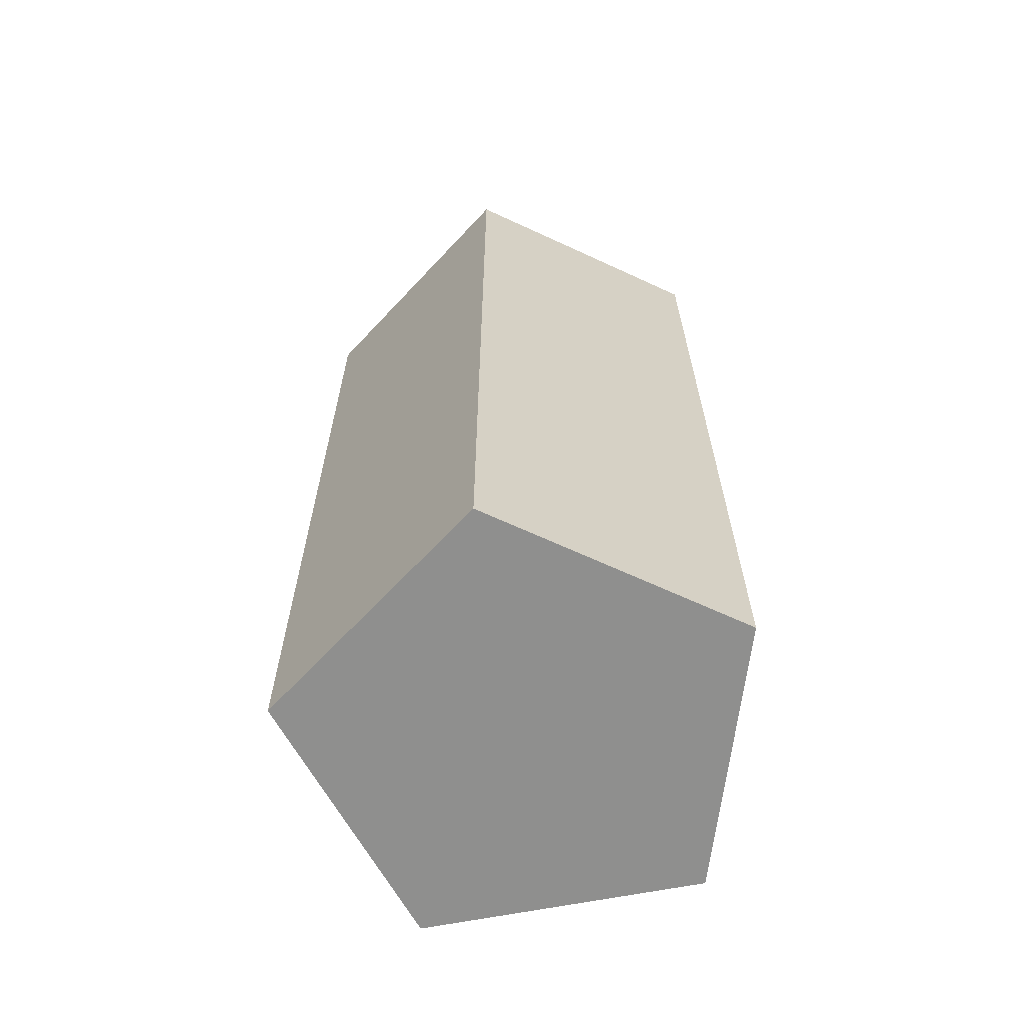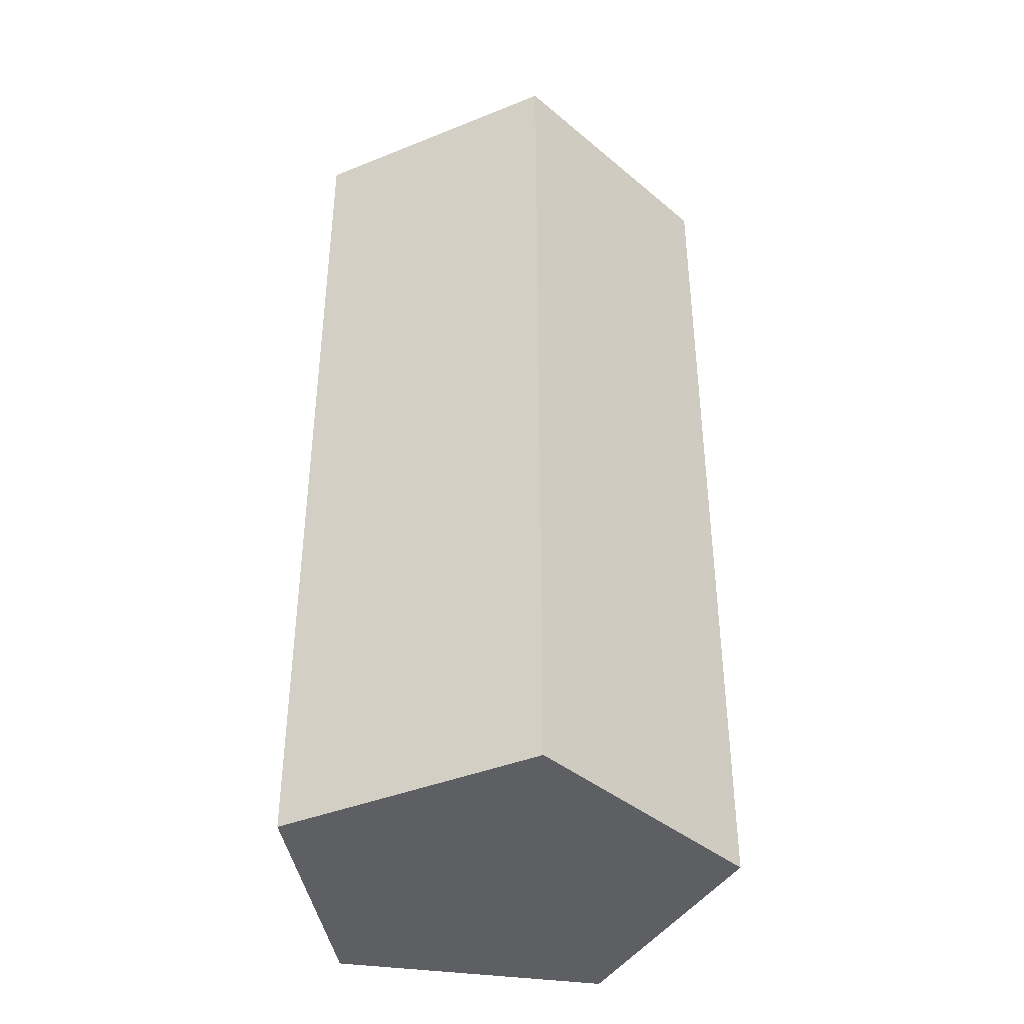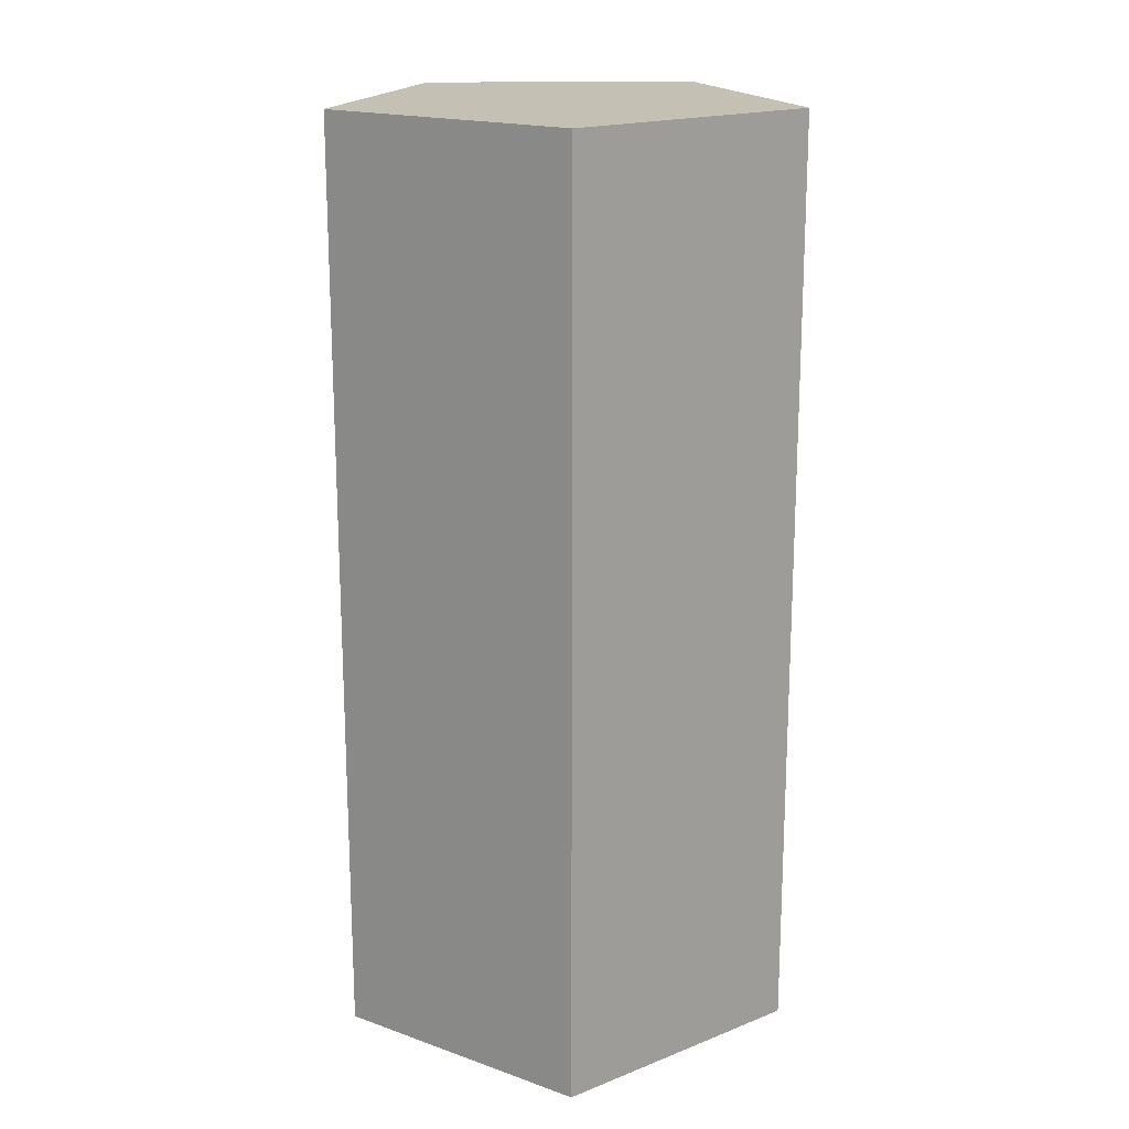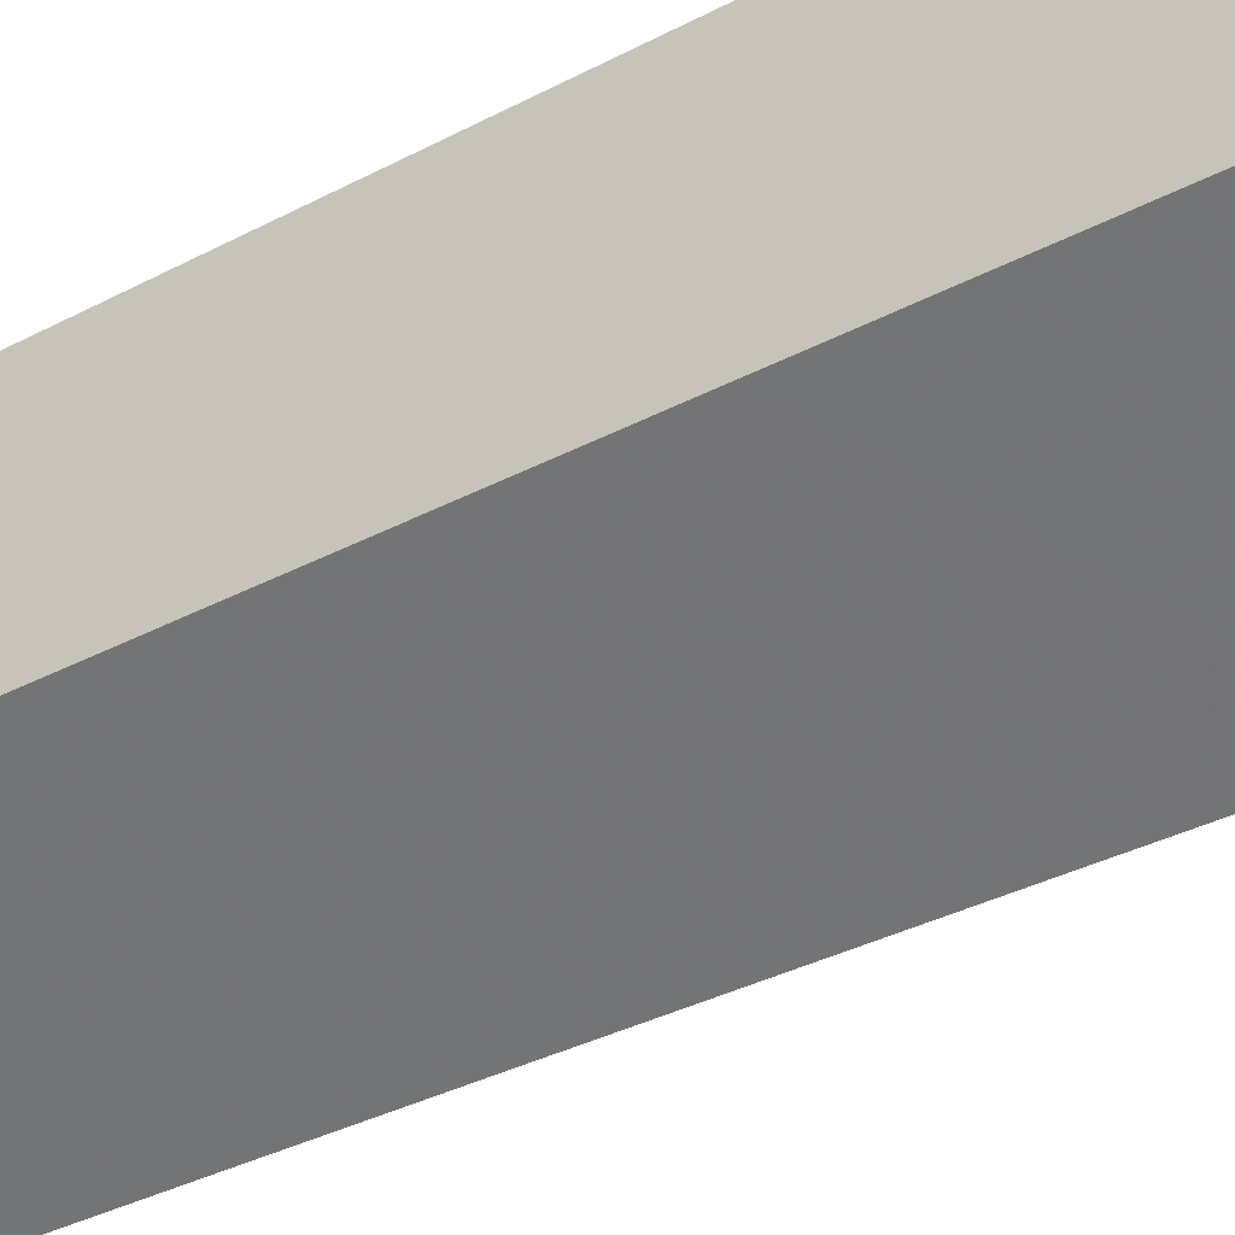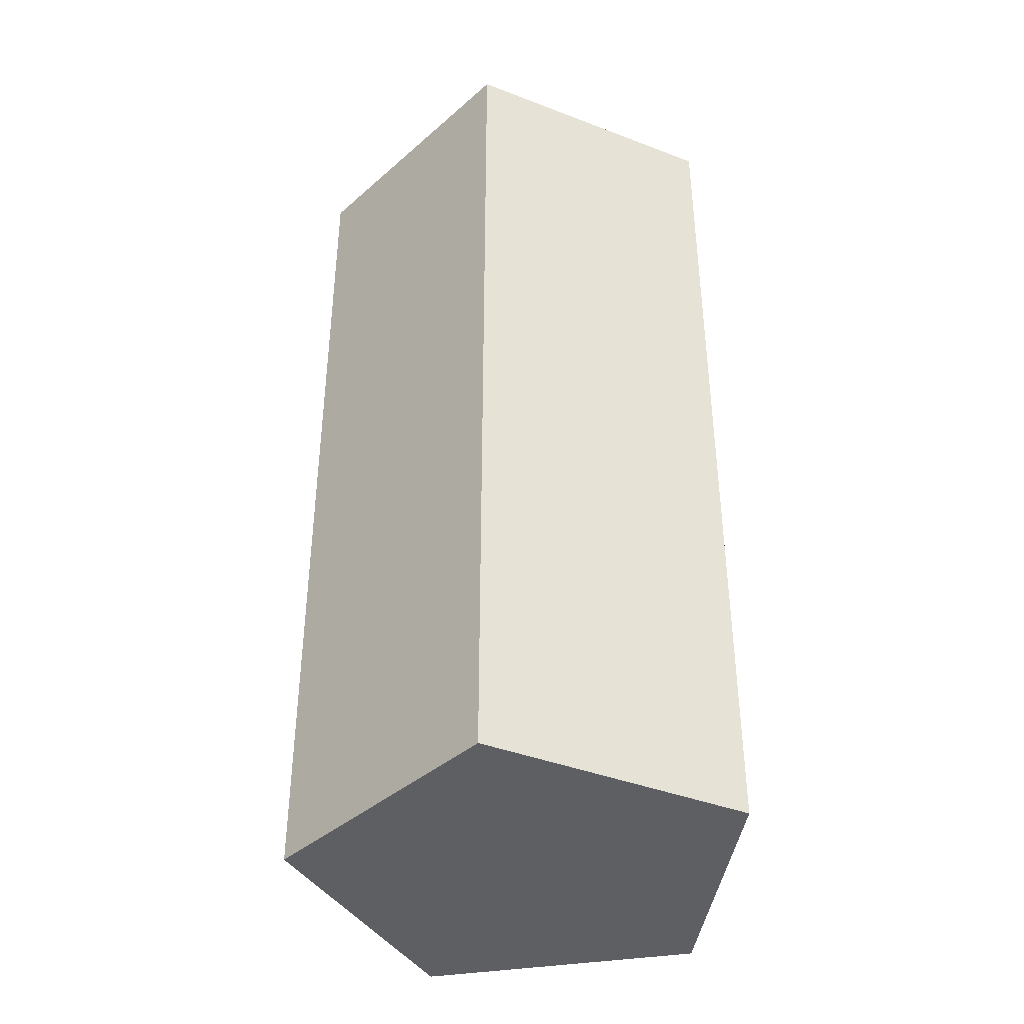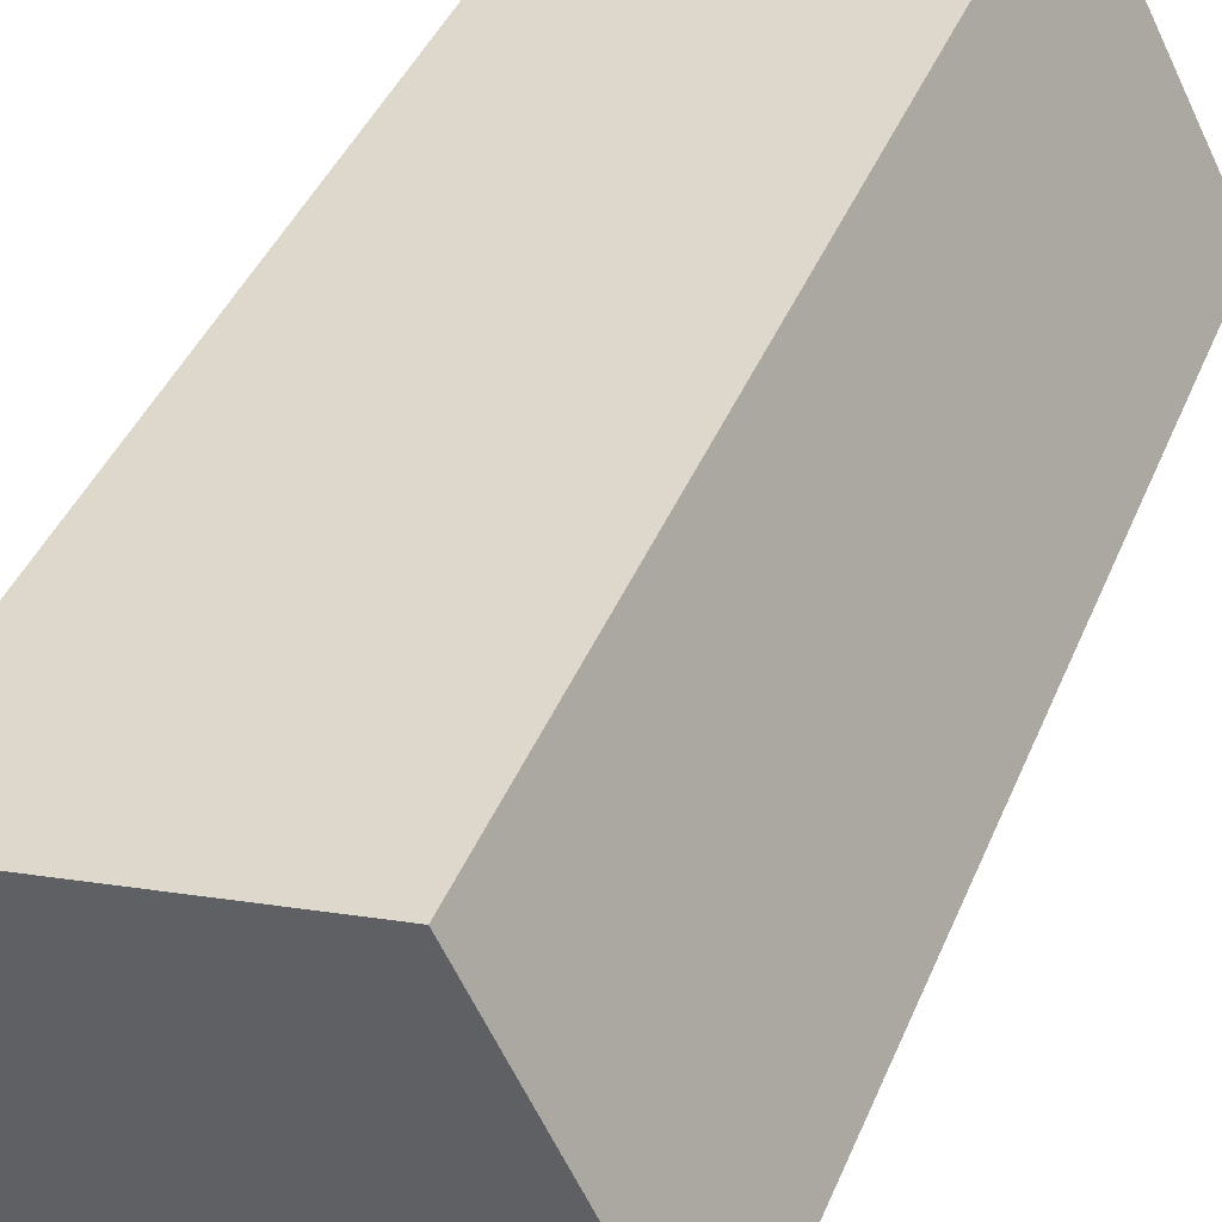
<metadata>
{"format":"obj","ext":"obj","renderer":"f3d","projection":"perspective","resolution":1024,"background":"white","views":[{"elev":-65.3,"azim":-177.8,"up":"+Y"},{"elev":-40.3,"azim":89.5,"up":"+Y"},{"elev":18.0,"azim":-46.3,"up":"+Y"},{"elev":-36.0,"azim":-55.4,"up":"+Z"},{"elev":-40.4,"azim":-106.0,"up":"+Y"},{"elev":38.3,"azim":20.0,"up":"+Z"}]}
</metadata>
<code>
v 0.4936 0 -0.0798
v 0.4936 2 -0.0798
v 0.2284 0 0.4448
v 0.2284 2 0.4448
v -0.3524 0 0.3547
v -0.3524 2 0.3547
v -0.4462 0 -0.2256
v -0.4462 2 -0.2256
v 0.07663 0 -0.4941
v 0.07663 2 -0.4941
f 2 3 1
f 4 5 3
f 6 7 5
f 10 8 6
f 8 9 7
f 10 1 9
f 3 7 9
f 2 4 3
f 4 6 5
f 6 8 7
f 6 4 2
f 2 10 6
f 8 10 9
f 10 2 1
f 9 1 3
f 3 5 7

</code>
